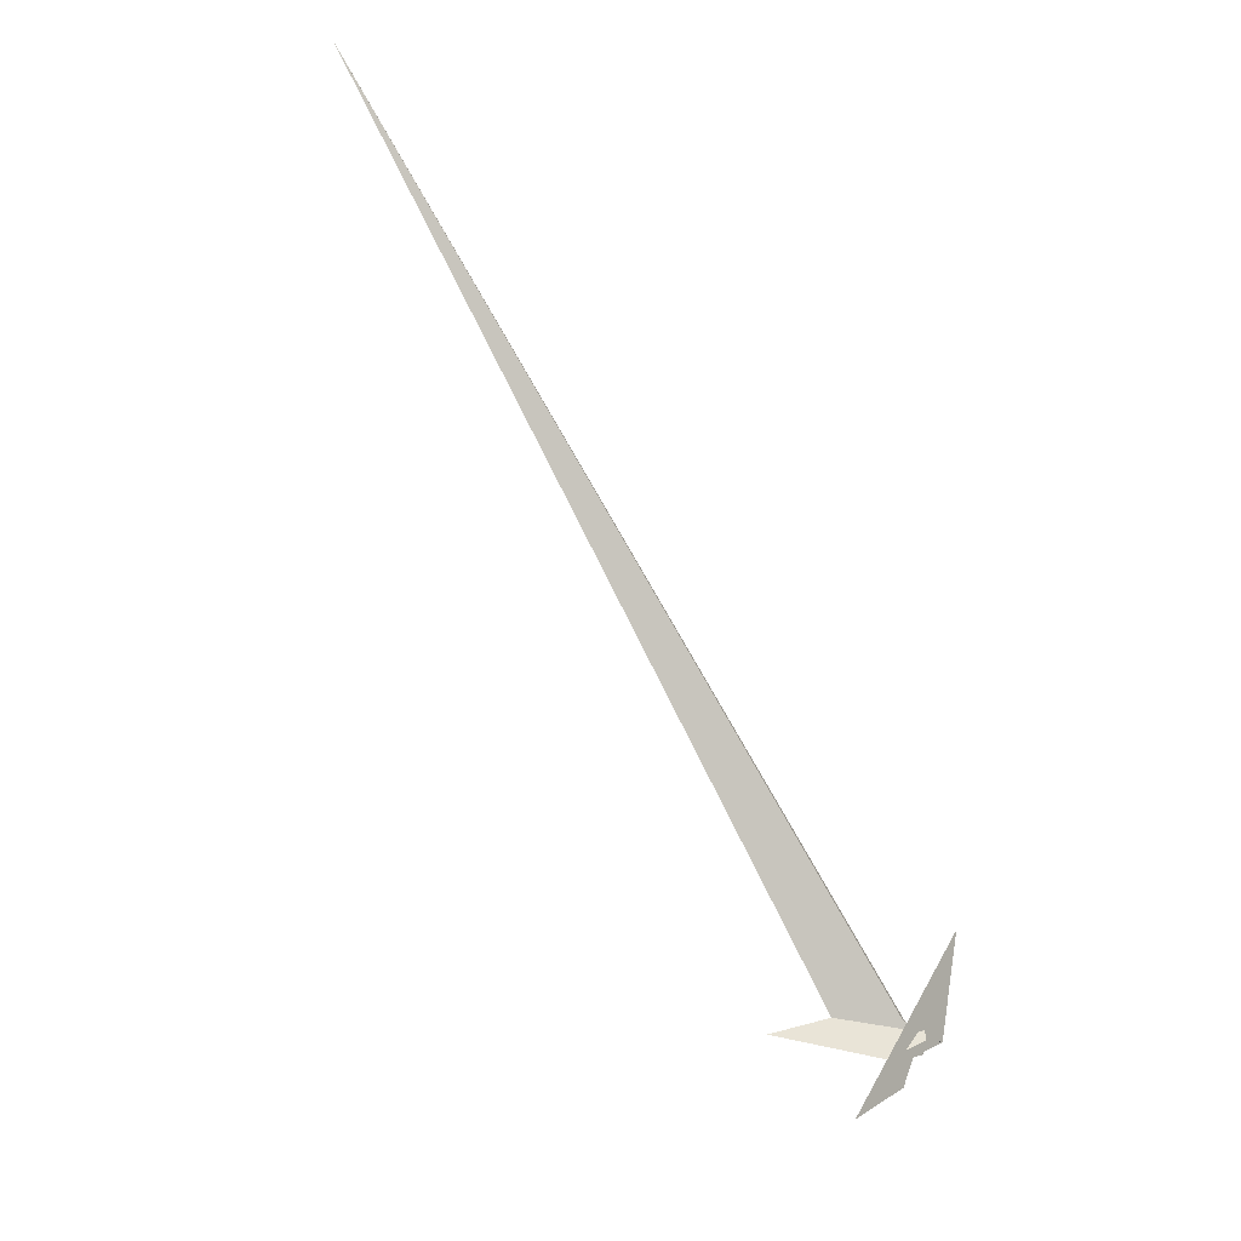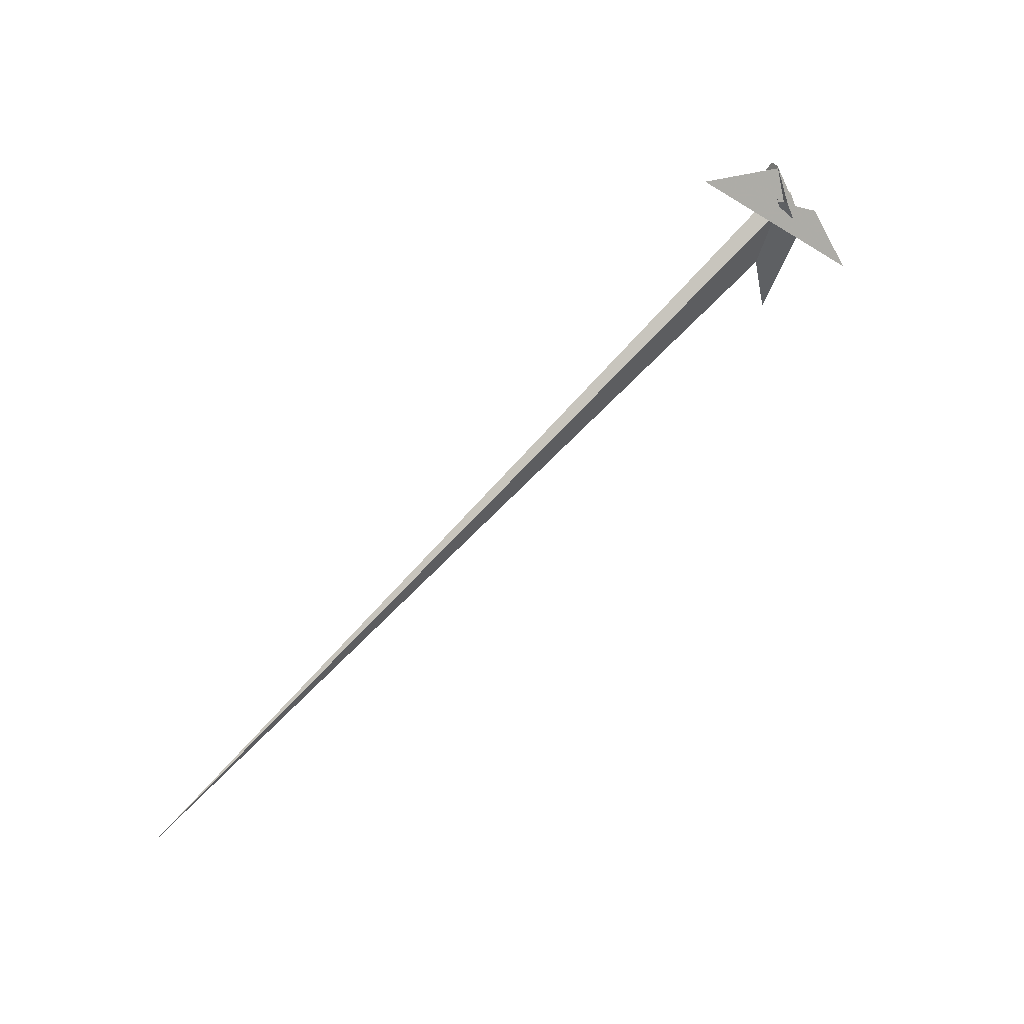
<metadata>
{"format":"obj","ext":"obj","renderer":"f3d","projection":"perspective","resolution":1024,"background":"white","views":[{"elev":-50.2,"azim":135.3,"up":"+Y"},{"elev":-72.3,"azim":-106.8,"up":"+Z"}]}
</metadata>
<code>
v -1.243 18.13 1.617
v -1.234 18.15 1.64
v -1.517 21.52 -1.215
v -0.5624 7.388 10.01
v -15.06 -16.19 -23.44
v -12.6 1.084 -25.39
v -7.326 -26.78 7.734
v -11.2 -36.4 0.7141
v -10.93 -12.31 -12.28
v -7.043 -1.693 -5.78
v -11.34 -79.24 24.89
v 17.65 2.864 -17.12
v -69.08 20.52 -14.19
v 68.03 14.59 16
v 15.74 7.032 -11.07
v -75.5 31.71 1.697
v -59.05 35.45 12.37
v -72.44 21.43 -13.71
v -46.89 26.4 1.54
v 23.53 3.298 -14.74
v -15.96 153.1 -104.6
v -1.643 21.66 -1.132
v 36.02 -61.21 13
v 23.82 -25.27 -0.5071
v 15.39 -29.31 18.5
v 14.7 -16.11 6.768
v 15.3 -16.56 6.149
v 75.32 -171.6 51.24
v 199 -58.01 101.3
v 115.5 -8.772 46.35
v 5.911 -9.054 23.92
v -9.279 0.9078 13.16
v -19.53 4.122 8.585
v 1451 781.2 -281.9
v -3.538 -4.876 -19.31
v 67.76 -6.698 19.91
v 2.368 -18.22 -13.55
v -43.54 19.79 12.52
v 11.8 -27.13 17.72
v -32.63 -19.96 -2.192
v -11.65 -12.19 -12.79
v -32.54 10.04 6.1
v -4.606 -4.14 -19.41
v -28.54 13.89 5.815
f 1 2 4 11 8 7 9 5 6 10 3
f 1 2 13 18 16 17 19 14 15 20 12
f 1 3 22 21 28 25 23 24 26 27 12
f 2 4 33 32 31 29 30 34 22 21 13
f 5 6 35 37 15 14 36 30 29 23 24
f 7 8 40 38 16 17 31 29 23 25 39
f 5 9 41 18 16 38 42 33 32 26 24
f 6 10 44 19 17 31 32 26 27 43 35
f 7 9 41 43 27 12 20 34 30 36 39
f 4 11 28 25 39 36 14 19 44 42 33
f 8 11 28 21 13 18 41 43 35 37 40
f 3 10 44 42 38 40 37 15 20 34 22

</code>
